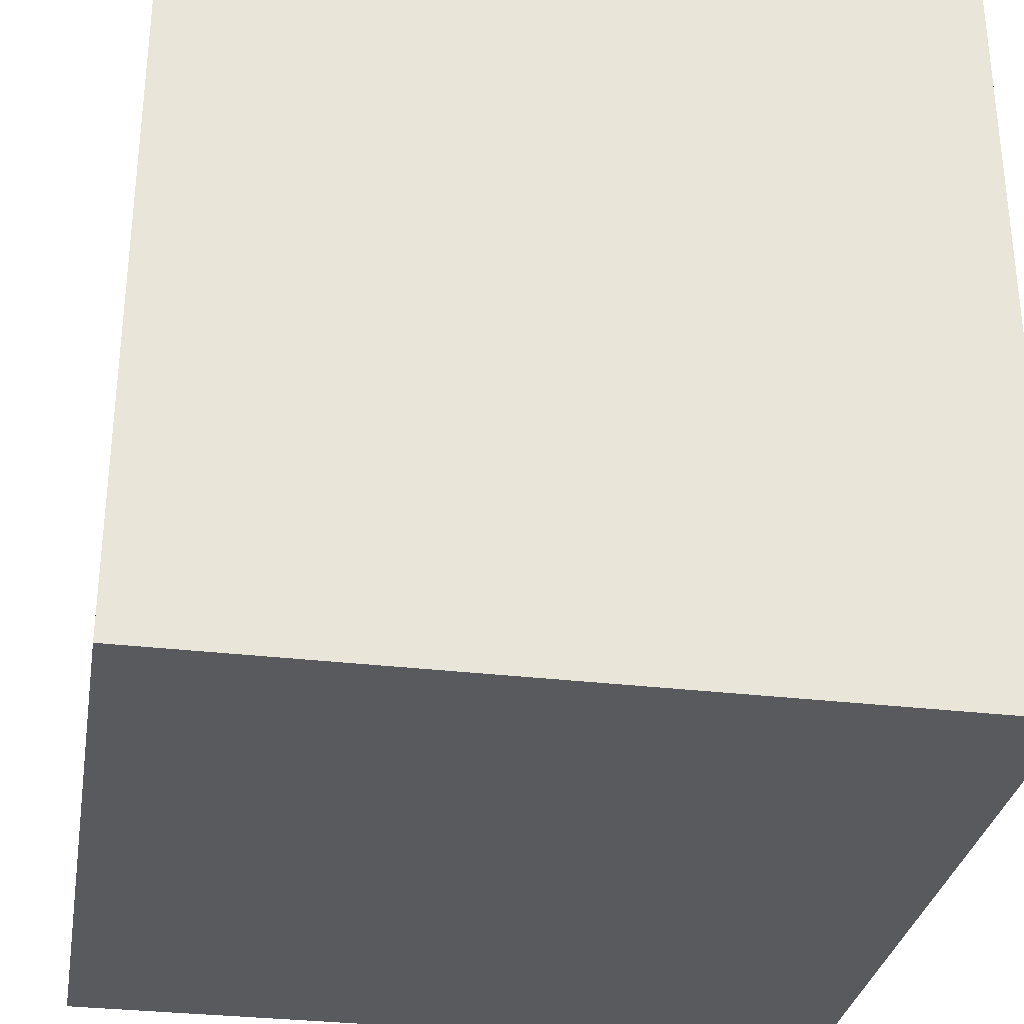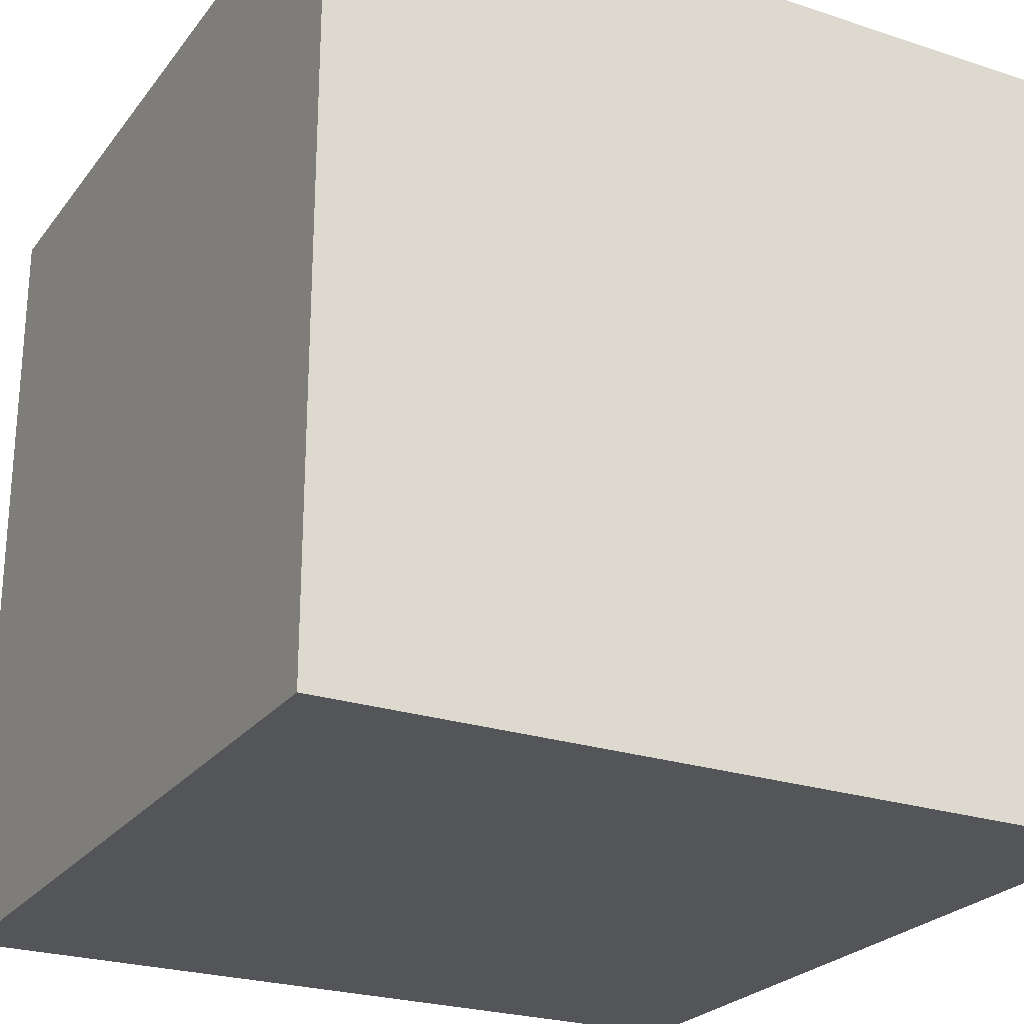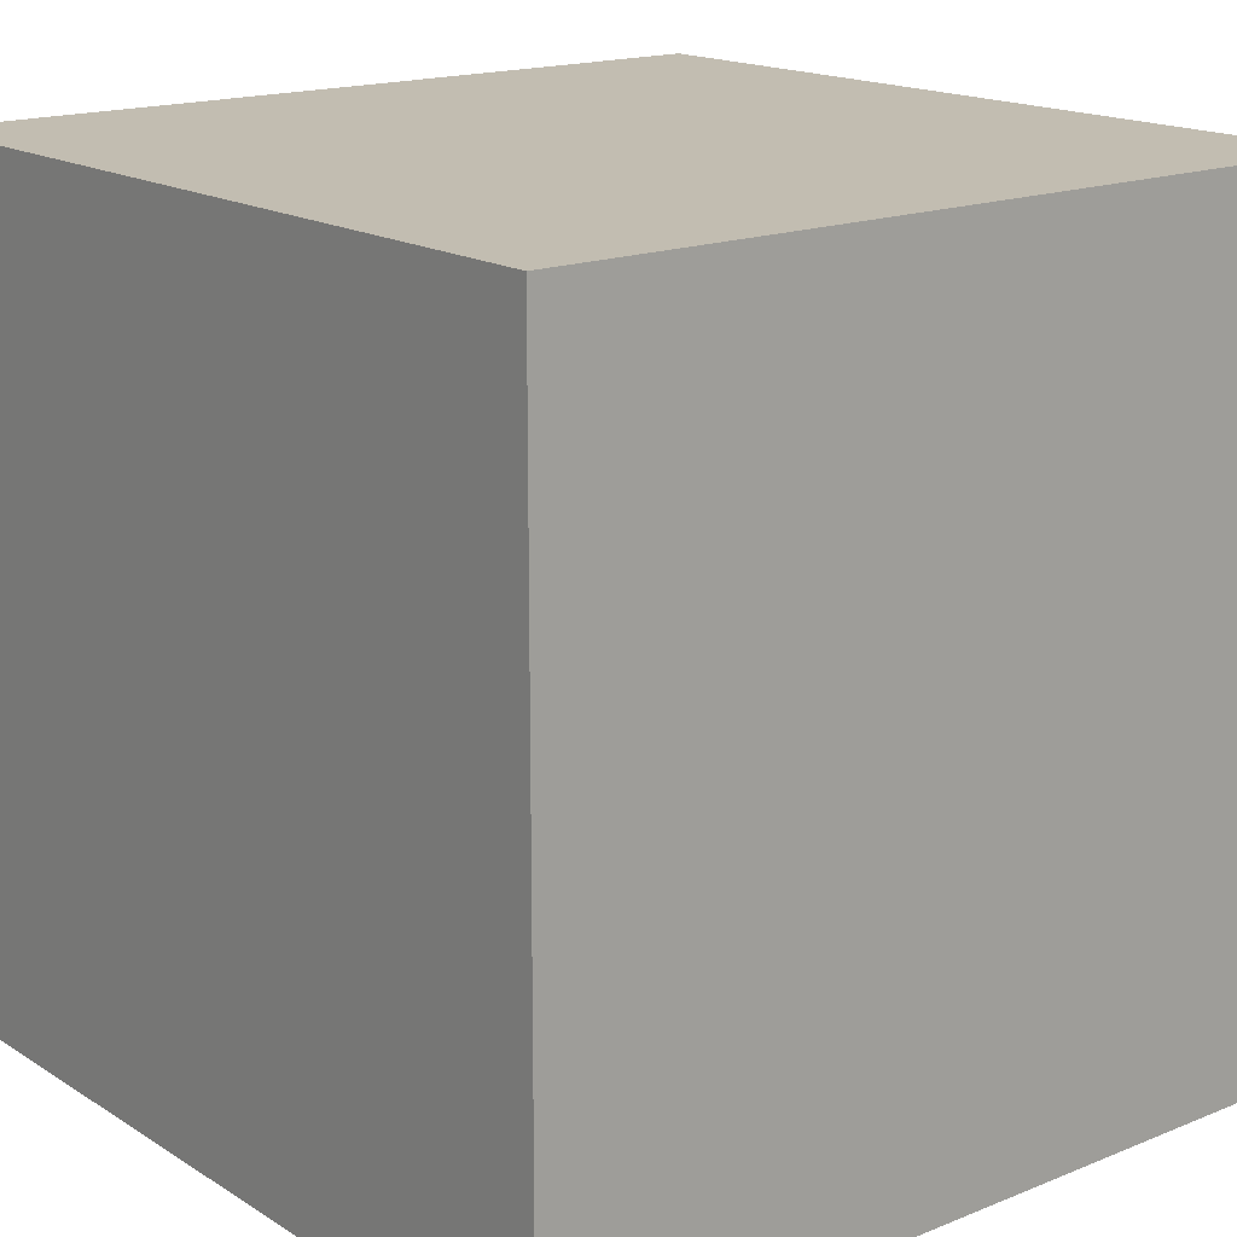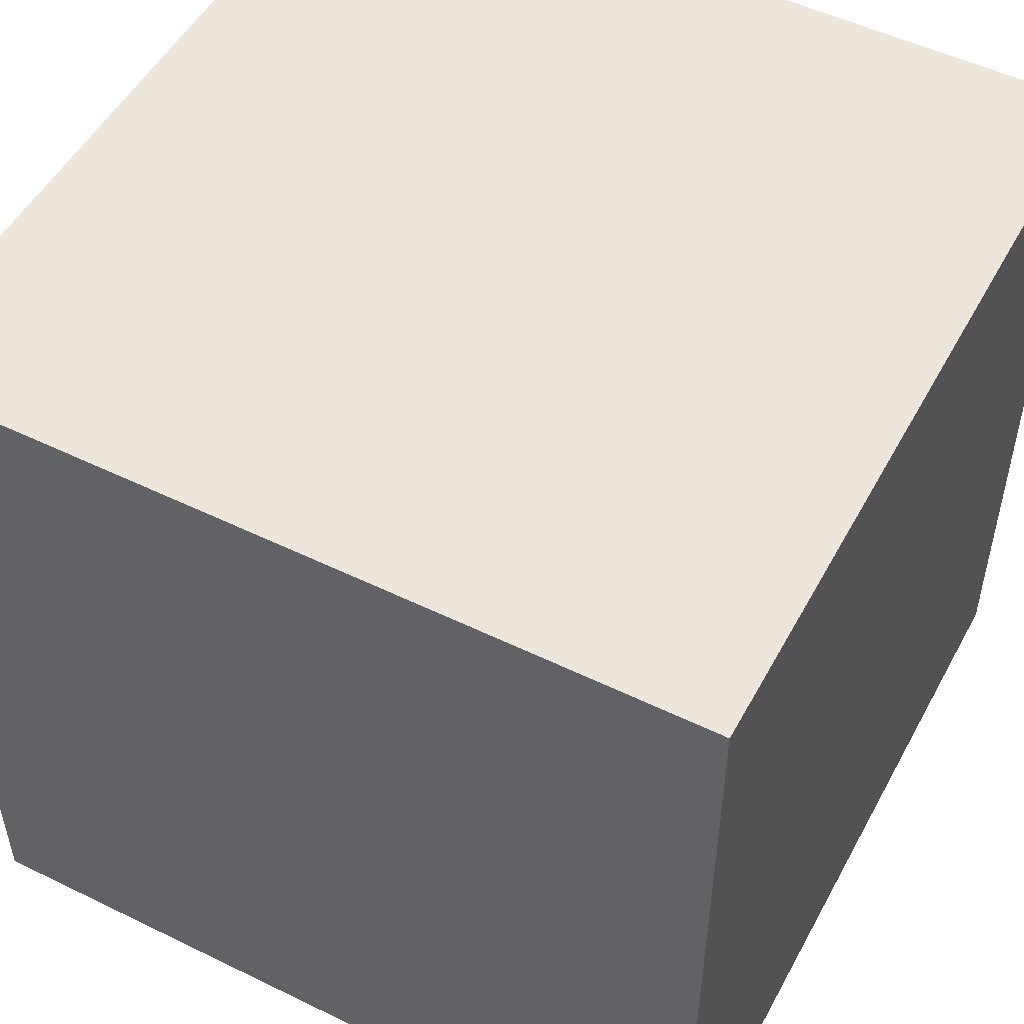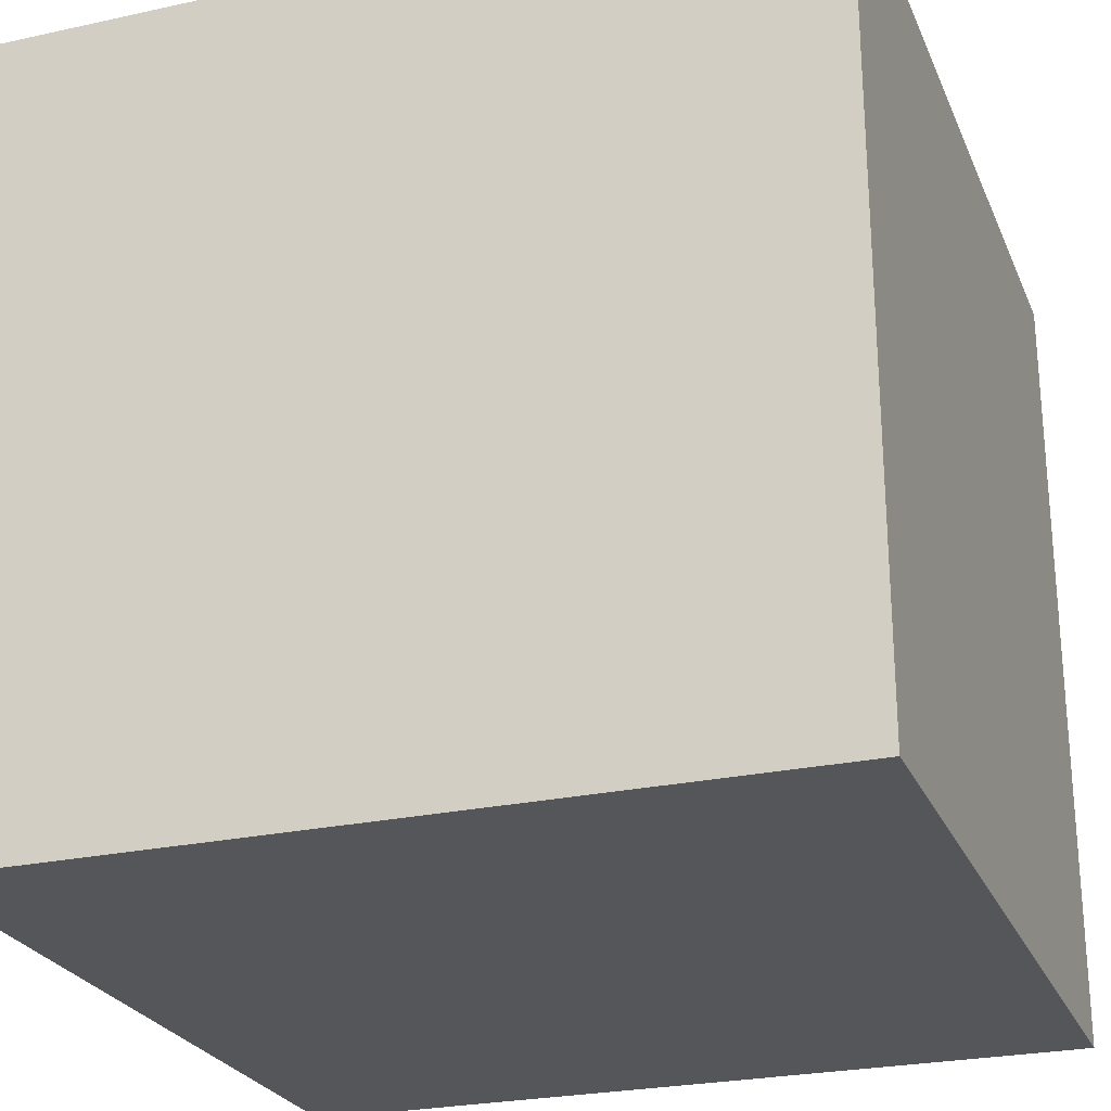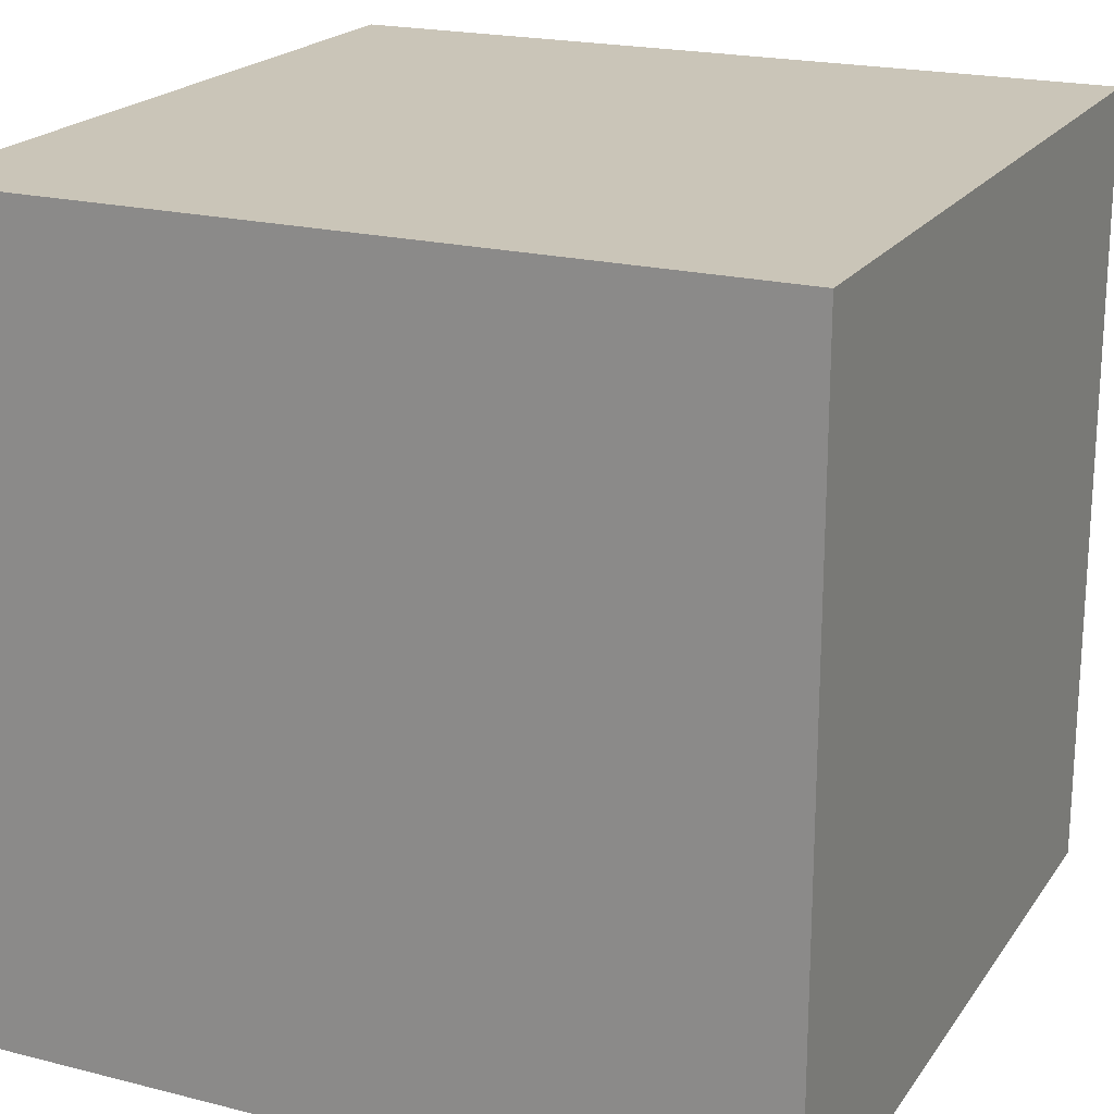
<metadata>
{"format":"obj","ext":"obj","renderer":"f3d","projection":"perspective","resolution":1024,"background":"white","views":[{"elev":-31.3,"azim":-99.6,"up":"+Z"},{"elev":-24.7,"azim":-118.2,"up":"+Z"},{"elev":16.9,"azim":-129.1,"up":"+Z"},{"elev":51.4,"azim":27.9,"up":"+Z"},{"elev":-25.4,"azim":-160.6,"up":"+Y"},{"elev":20.4,"azim":24.8,"up":"+Z"}]}
</metadata>
<code>
v -5.5 -5.5 5.5
v 5.5 -5.5 5.5
v 5.5 0 5.5
v -5.5 5.5 5.5
v 5.5 5.5 5.5
v -5.5 5.5 0
v -5.5 5.5 -5.5
v 5.5 5.5 -5.5
v -5.5 -5.5 -5.5
v 0 -5.5 -5.5
v 5.5 -5.5 -5.5
f 4 1 5
f 5 1 3
f 1 2 3
f 7 6 8
f 8 6 5
f 6 4 5
f 9 7 10
f 7 8 10
f 10 8 11
f 1 9 2
f 9 10 2
f 10 11 2
f 5 3 8
f 8 3 11
f 3 2 11
f 7 9 6
f 9 1 6
f 6 1 4

</code>
